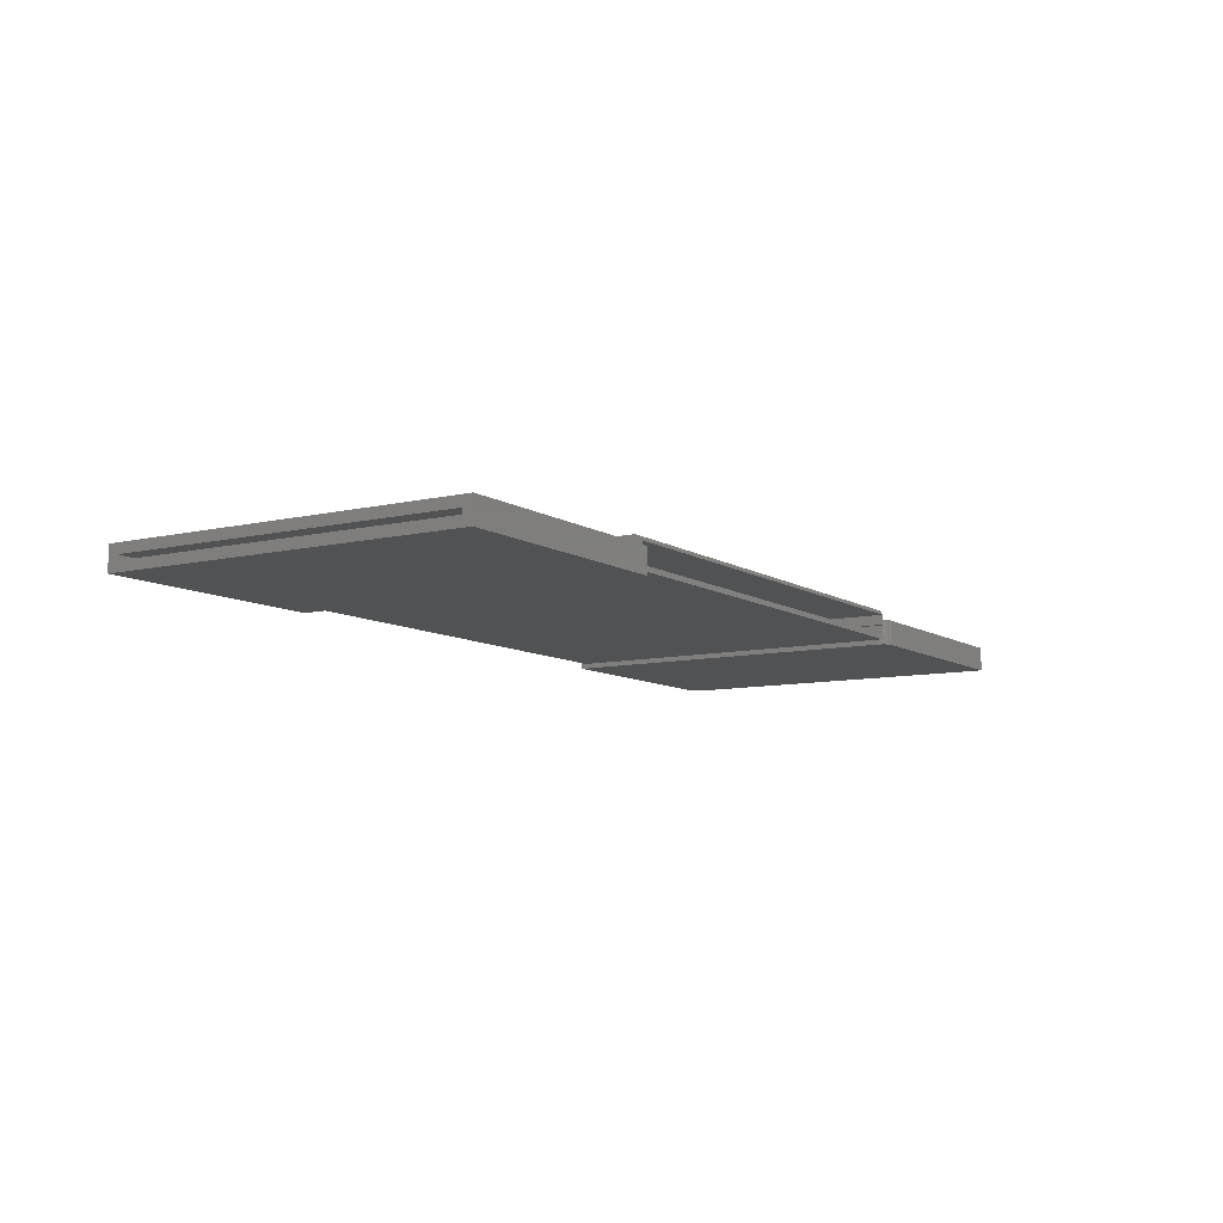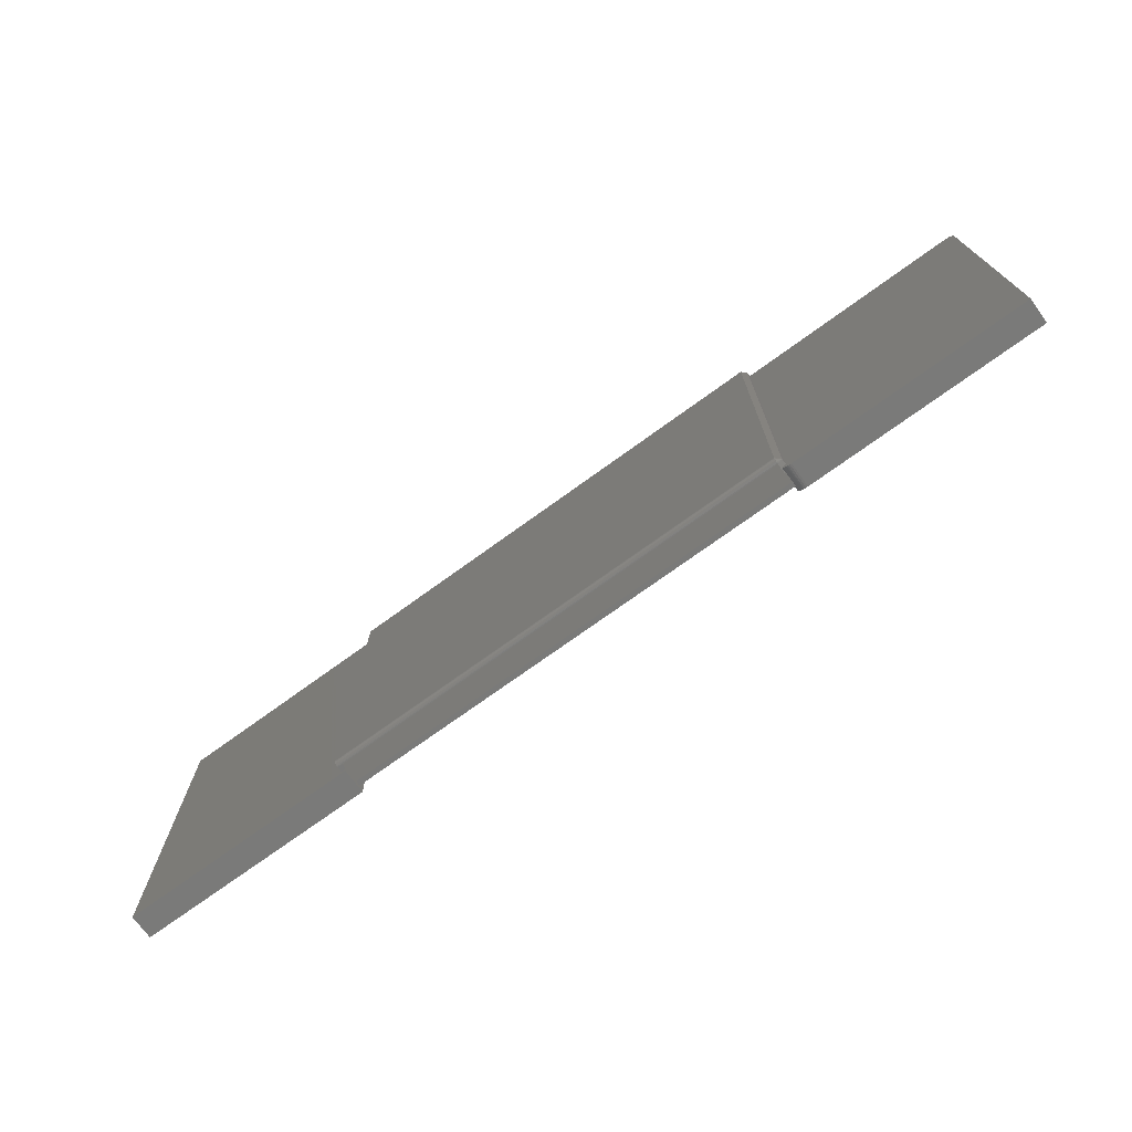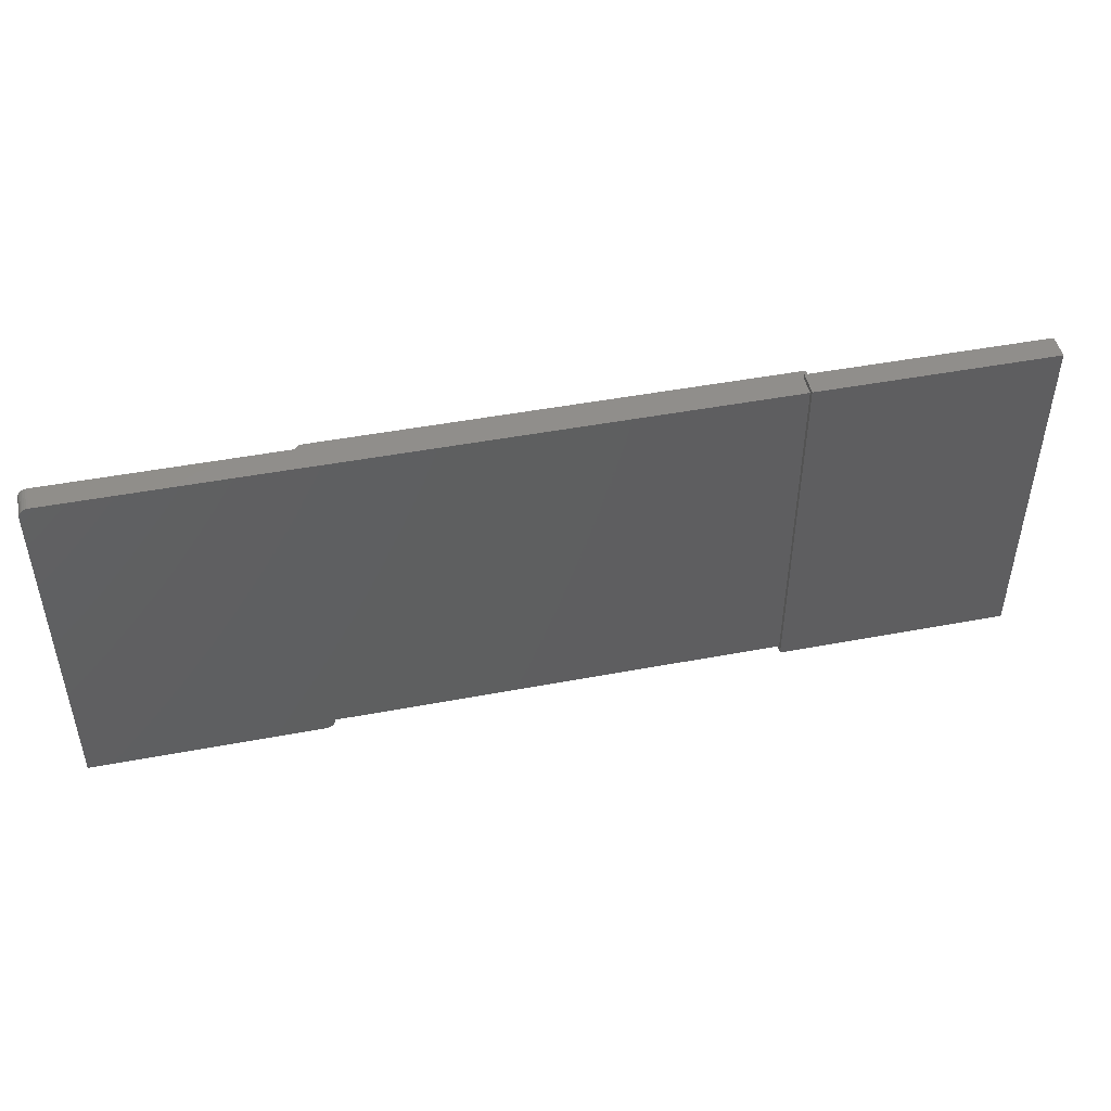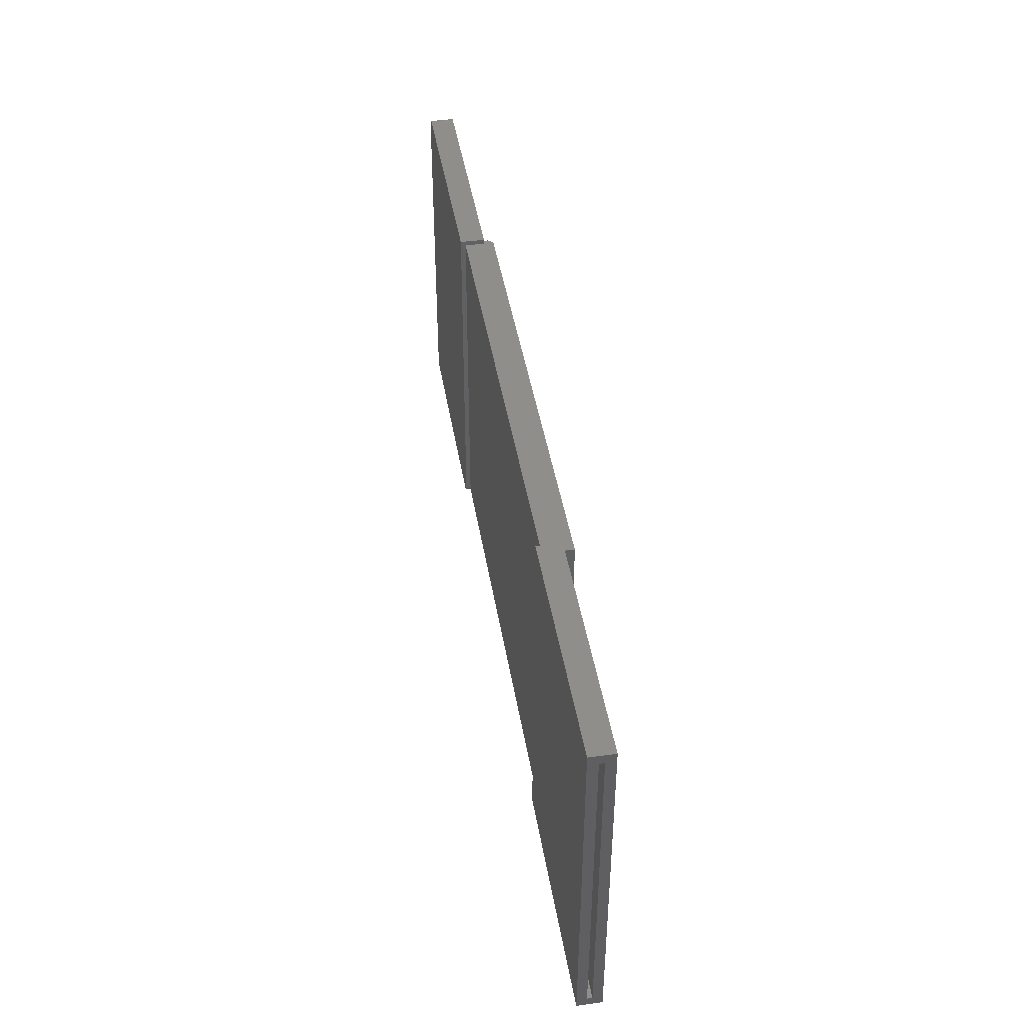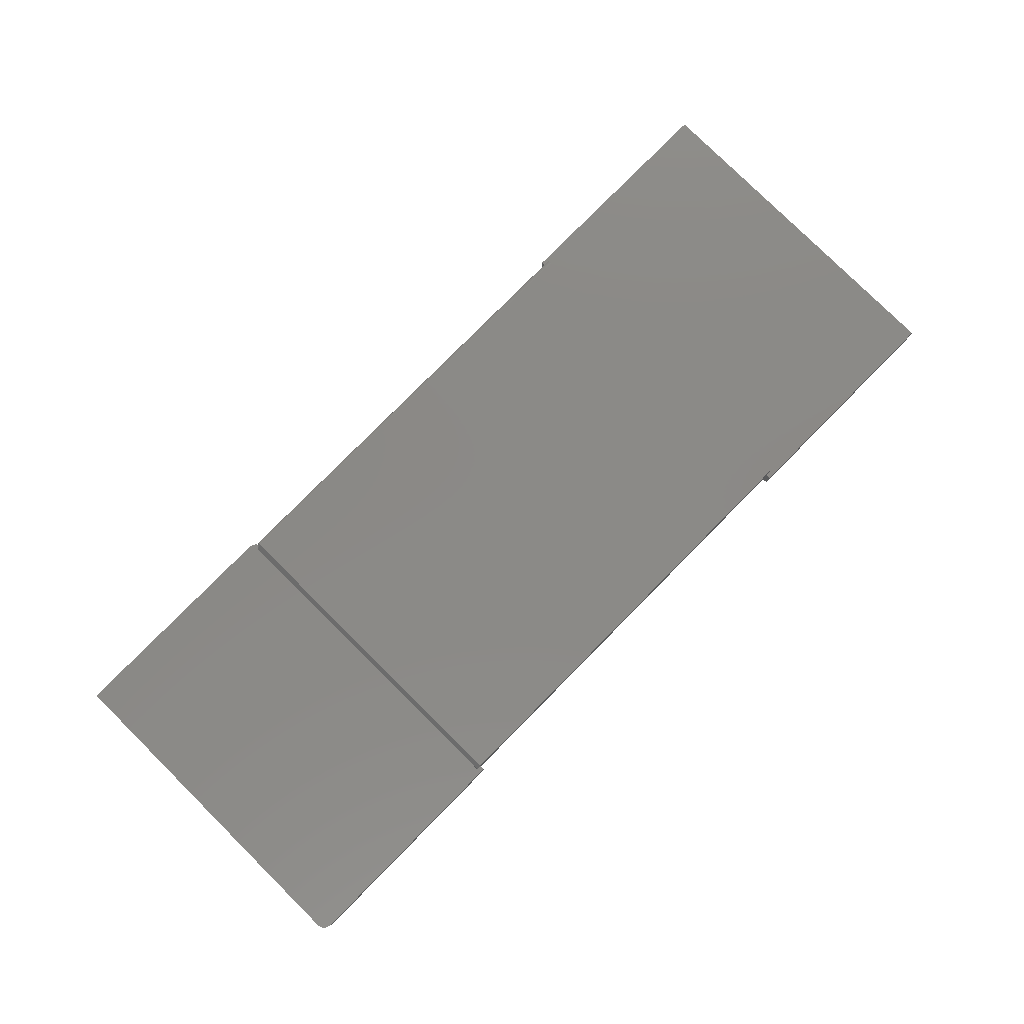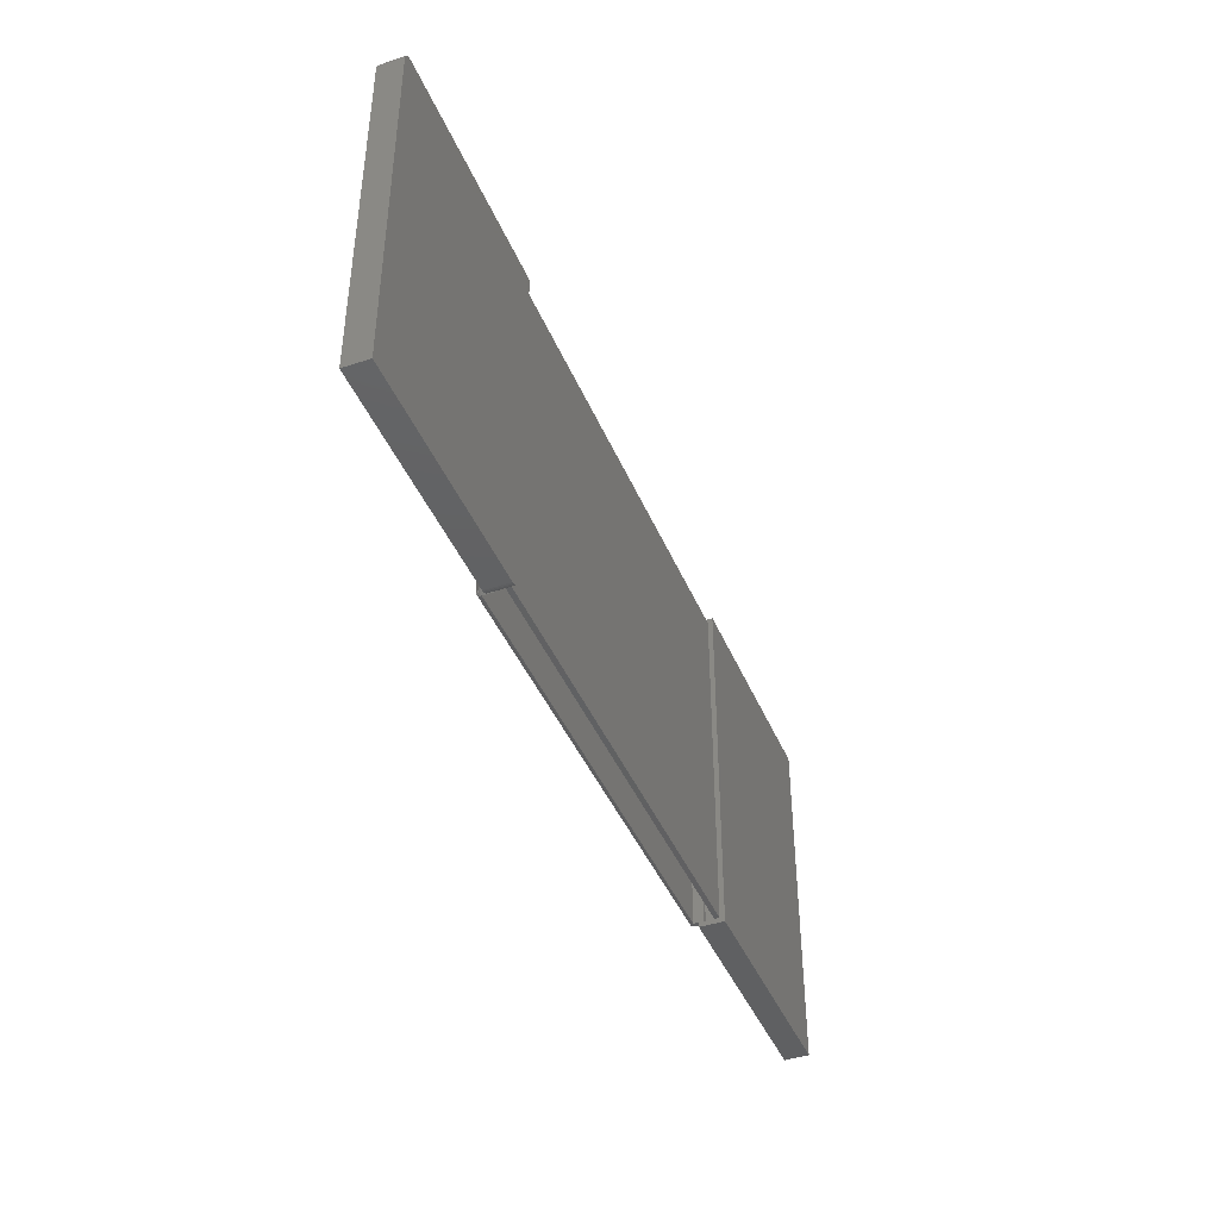
<metadata>
{"format":"stl","ext":"stl","renderer":"f3d","projection":"perspective","resolution":1024,"background":"white","views":[{"elev":-9.0,"azim":-57.8,"up":"+Z"},{"elev":-72.8,"azim":36.0,"up":"+Y"},{"elev":47.1,"azim":167.9,"up":"+Y"},{"elev":43.8,"azim":-99.3,"up":"+Y"},{"elev":79.7,"azim":134.7,"up":"+Z"},{"elev":-42.6,"azim":111.7,"up":"+Y"}]}
</metadata>
<code>
# stl→obj: 119 verts, 230 faces
v -0.375 -0.5625 0.01612
v 0.3672 -0.5623 0.01764
v -0.375 -0.5623 0.01764
v -0.3672 -0.5625 0.01612
v 0.3672 -0.5547 0.02393
v -0.375 -0.5562 0.02378
v 0.3672 -0.5562 0.02378
v -0.375 -0.5547 0.02393
v -0.375 -0.5577 0.02334
v 0.3672 -0.5577 0.02334
v -0.375 -0.559 0.02261
v 0.3672 -0.559 0.02261
v -0.375 -0.5602 0.02164
v 0.3672 -0.5602 0.02164
v -0.375 -0.5612 0.02046
v 0.3672 -0.5612 0.02046
v -0.375 -0.5619 0.01911
v 0.3672 -0.5619 0.01911
v 0.3672 -0.5625 0.01612
v 0.3672 -0.5625 0.0002467
v 0.3686 -0.5611 0.008059
v 0.3686 -0.5611 0.0002467
v 0.375 -0.5547 0.01612
v 0.375 -0.5547 0.008059
v 0.3672 4.416e-17 0.02393
v -0.375 2.958e-18 0.02393
v 0.375 4.36e-17 0.008059
v 0.375 4.41e-17 0.01612
v -0.375 1.967e-18 0.008059
v 0.3672 4.23e-17 0.008059
v -0.3672 2.834e-18 0.008059
v -0.3672 4.337e-19 -0.02344
v 0.3672 4.12e-17 -0.02344
v 0.3672 -0.007812 0.0002467
v 0.3672 -0.007812 0.01612
v -0.3672 -0.007812 0.01612
v -0.375 -0.5625 0.008059
v -0.3672 -0.5625 0.008059
v -0.3672 0.007812 -0.03125
v -0.3672 0.007812 0.008059
v -0.3672 -0.007812 0.0002467
v -0.3672 -0.5625 0.0002467
v -0.3672 -0.5703 -0.03125
v -0.3672 -0.5625 -0.02344
v -0.3672 -0.5703 0.008059
v -0.3672 -0.5625 -0.01562
v 0.3693 -0.5625 0.008059
v 0.3693 -0.5625 0.0002467
v 0.3728 -0.5667 0.008059
v 0.3718 -0.5657 -0.03125
v 0.3741 -0.5677 -0.03125
v 0.375 -0.5682 0.008059
v 0.3768 -0.5691 -0.03125
v 0.3708 -0.5647 0.008059
v 0.3693 -0.5625 -0.01562
v 0.3693 -0.5625 -0.02344
v 0.3698 -0.5634 -0.03125
v 0.3828 -0.5703 -0.03125
v 0.3828 -0.5703 0.008059
v 0.3798 -0.57 -0.03125
v 0.3801 -0.5701 0.008059
v 0.3775 -0.5694 0.008059
v 0.3672 -0.5547 -0.02344
v 0.3672 -0.5547 -0.03125
v 0.3674 -0.5574 -0.02344
v 0.3675 -0.5577 -0.03125
v 0.3681 -0.56 -0.02344
v 0.3684 -0.5607 -0.03125
v 0.3749 -0.5625 0.0002467
v 0.375 -0.007812 0.0002467
v 0.7422 0.007812 0.008059
v 0.7509 0.005179 0.008059
v 0.7452 0.007512 0.008059
v 0.3672 0.007812 0.008059
v 0.7532 0.003236 0.008059
v 0.7482 0.006623 0.008059
v 0.7566 -0.001833 0.008059
v 0.7552 0.0008683 0.008059
v 0.7578 -0.5703 0.008059
v 0.7578 -0.007812 0.008059
v 0.7575 -0.004764 0.008059
v 0.3749 -0.5625 -0.01562
v -0.375 -0.007812 -0.01562
v -0.375 -0.007812 0.0002467
v 0.375 -0.007812 -0.01562
v -0.375 -0.5625 -0.01562
v -0.375 -0.5625 0.0002467
v -0.75 0.007812 0.008059
v -0.75 -0.5703 0.008059
v 0.375 -0.5547 -0.01562
v 0.3672 0.007812 -0.03125
v -0.75 0.007812 -0.03125
v -0.75 -0.007812 -0.01562
v -0.75 -0.007812 -0.007566
v -0.75 -0.5703 -0.03125
v -0.75 -0.5547 -0.007566
v -0.75 -0.5547 -0.01562
v -0.3828 -0.007812 -0.01562
v -0.3828 -0.5547 -0.01562
v -0.3828 -0.007812 -0.007566
v -0.3828 -0.5547 -0.007566
v 0.7578 -0.007812 -0.03125
v 0.7578 -0.5703 -0.03125
v 0.7422 0.007812 -0.03125
v 0.7452 0.007512 -0.03125
v 0.7482 0.006623 -0.03125
v 0.7509 0.005179 -0.03125
v 0.7532 0.003236 -0.03125
v 0.7552 0.0008683 -0.03125
v 0.7566 -0.001833 -0.03125
v 0.7575 -0.004764 -0.03125
v 0.7422 -0.007812 -0.007566
v 0.7422 -0.5547 -0.007566
v 0.3828 -0.007812 -0.007566
v 0.3828 -0.5547 -0.007566
v 0.3828 -0.5547 -0.01562
v 0.7422 -0.5547 -0.01562
v 0.7422 -0.007812 -0.01562
v 0.3828 -0.007812 -0.01562
f 1 2 3
f 1 4 2
f 5 6 7
f 5 8 6
f 6 9 7
f 7 9 10
f 9 11 10
f 10 11 12
f 11 13 12
f 12 13 14
f 13 15 14
f 14 15 16
f 15 17 16
f 16 17 18
f 17 3 18
f 18 3 2
f 19 2 4
f 20 21 19
f 20 22 21
f 21 23 19
f 21 24 23
f 5 25 8
f 8 25 26
f 27 28 24
f 24 28 23
f 26 25 29
f 28 27 30
f 28 30 31
f 28 31 29
f 28 29 25
f 32 31 33
f 33 31 30
f 34 20 35
f 35 20 19
f 19 4 35
f 35 4 36
f 28 25 23
f 23 25 5
f 23 5 7
f 23 7 10
f 23 10 12
f 23 12 14
f 23 14 16
f 23 16 18
f 23 18 2
f 23 2 19
f 37 38 1
f 1 38 4
f 8 26 29
f 6 15 13
f 6 13 11
f 6 11 9
f 37 15 6
f 37 6 8
f 37 8 29
f 15 37 1
f 15 1 3
f 15 3 17
f 39 31 32
f 39 40 31
f 41 36 4
f 41 4 38
f 41 38 42
f 43 39 32
f 43 32 44
f 43 44 45
f 45 44 46
f 45 46 42
f 45 42 38
f 47 21 48
f 48 21 22
f 49 50 51
f 49 51 52
f 52 51 53
f 54 47 48
f 54 48 55
f 54 55 56
f 54 56 57
f 54 57 50
f 54 50 49
f 58 59 60
f 60 59 61
f 60 61 53
f 53 61 62
f 53 62 52
f 63 64 65
f 65 64 66
f 65 66 67
f 67 66 68
f 67 68 56
f 56 68 57
f 48 22 69
f 22 70 69
f 70 22 34
f 22 20 34
f 71 72 73
f 71 74 72
f 74 75 72
f 74 30 75
f 59 52 61
f 52 62 61
f 54 49 52
f 73 72 76
f 27 77 78
f 27 78 75
f 27 75 30
f 79 80 24
f 79 24 21
f 79 21 47
f 79 47 54
f 79 54 52
f 79 52 59
f 24 80 81
f 24 81 77
f 24 77 27
f 55 48 82
f 82 48 69
f 83 41 84
f 85 70 34
f 35 36 34
f 34 36 41
f 34 41 85
f 85 41 83
f 86 87 46
f 46 87 42
f 44 56 46
f 46 56 55
f 40 29 31
f 40 88 29
f 89 45 38
f 89 38 37
f 89 37 29
f 89 29 88
f 82 90 55
f 85 83 86
f 85 86 46
f 85 46 55
f 85 55 90
f 41 42 84
f 84 42 87
f 70 85 69
f 69 85 90
f 69 90 82
f 83 84 86
f 86 84 87
f 44 32 33
f 44 33 63
f 44 63 65
f 44 65 67
f 44 67 56
f 74 33 30
f 74 91 33
f 64 33 91
f 64 63 33
f 92 93 94
f 95 89 96
f 95 96 97
f 95 97 93
f 95 93 92
f 96 89 94
f 94 89 88
f 94 88 92
f 93 97 98
f 98 97 99
f 100 101 94
f 94 101 96
f 94 93 100
f 100 93 98
f 96 101 97
f 97 101 99
f 92 39 95
f 95 39 43
f 88 40 92
f 92 40 39
f 89 95 45
f 45 95 43
f 102 80 103
f 103 80 79
f 74 71 91
f 91 71 104
f 104 71 105
f 105 71 73
f 105 73 106
f 106 73 76
f 106 76 107
f 107 76 72
f 107 72 108
f 108 72 75
f 108 75 109
f 109 75 78
f 109 78 110
f 110 78 77
f 110 77 111
f 111 77 81
f 111 81 102
f 102 81 80
f 59 58 79
f 79 58 103
f 58 60 53
f 104 105 106
f 64 91 110
f 64 110 111
f 64 111 102
f 64 102 103
f 64 103 66
f 103 58 53
f 103 53 51
f 103 51 50
f 103 50 57
f 103 57 68
f 103 68 66
f 91 104 106
f 91 106 107
f 91 107 108
f 91 108 109
f 91 109 110
f 98 99 100
f 100 99 101
f 112 113 114
f 114 113 115
f 115 113 116
f 116 113 117
f 118 117 112
f 112 117 113
f 114 119 112
f 112 119 118
f 114 115 119
f 119 115 116
f 119 116 118
f 118 116 117

</code>
